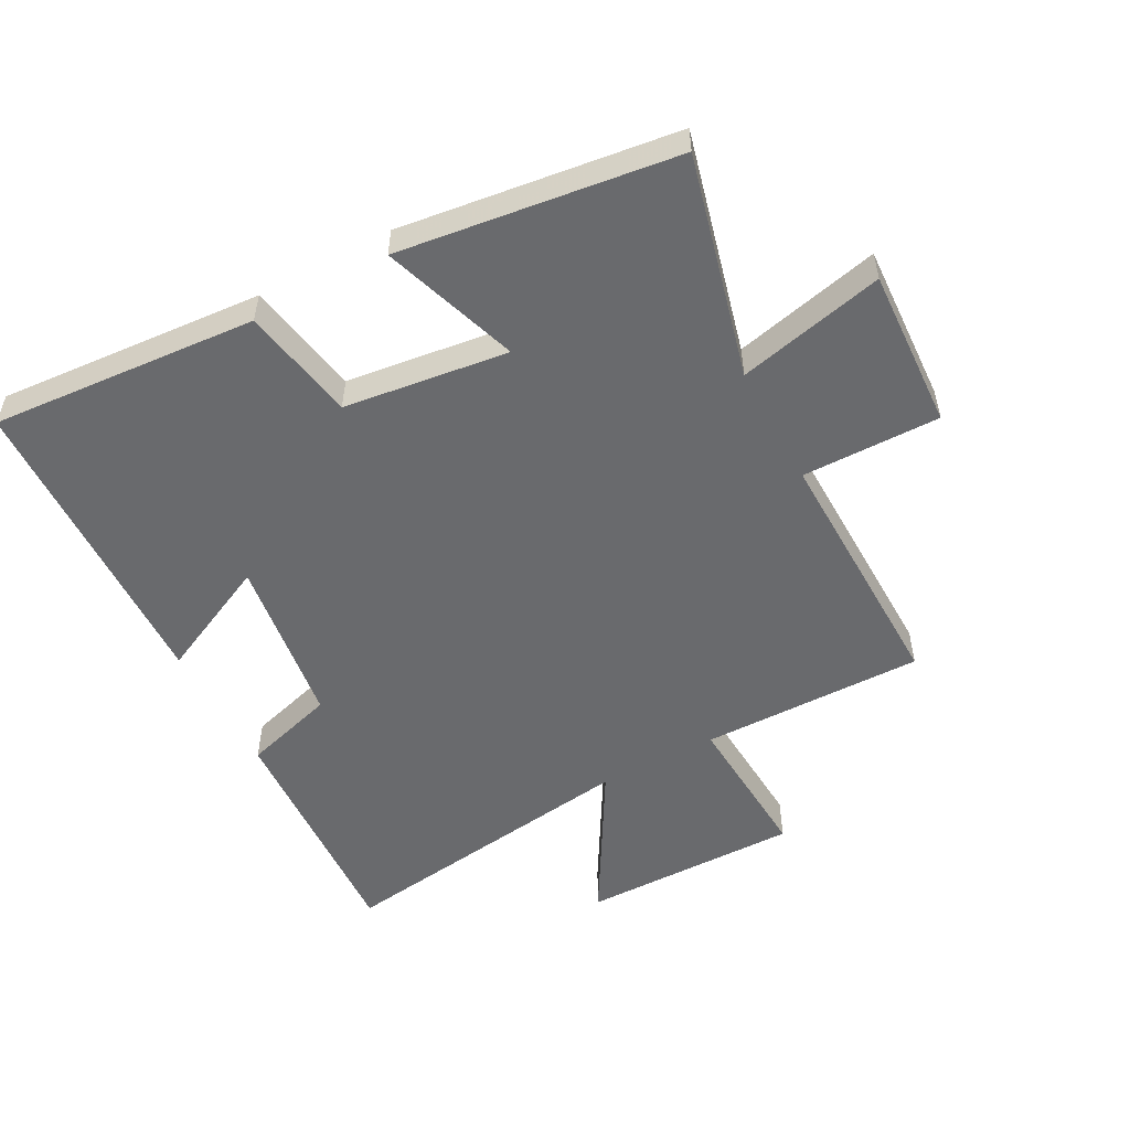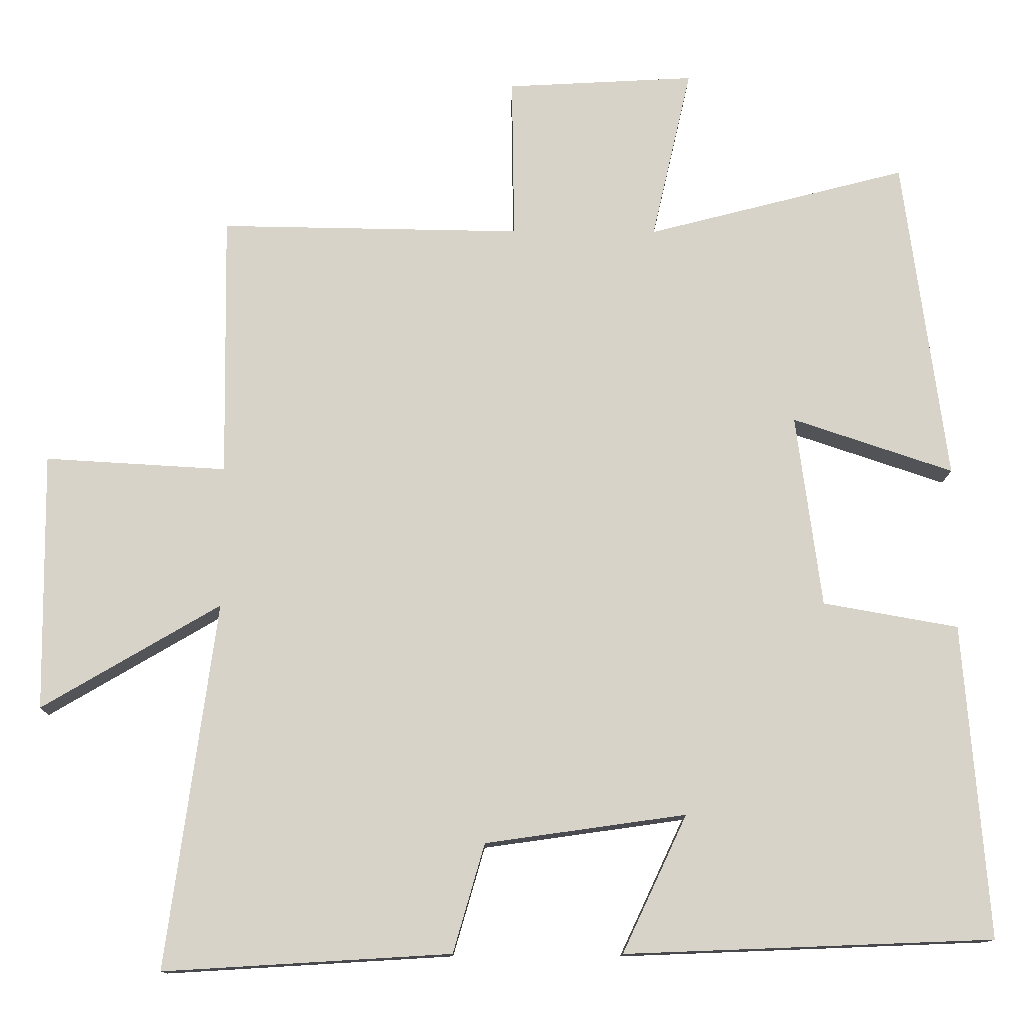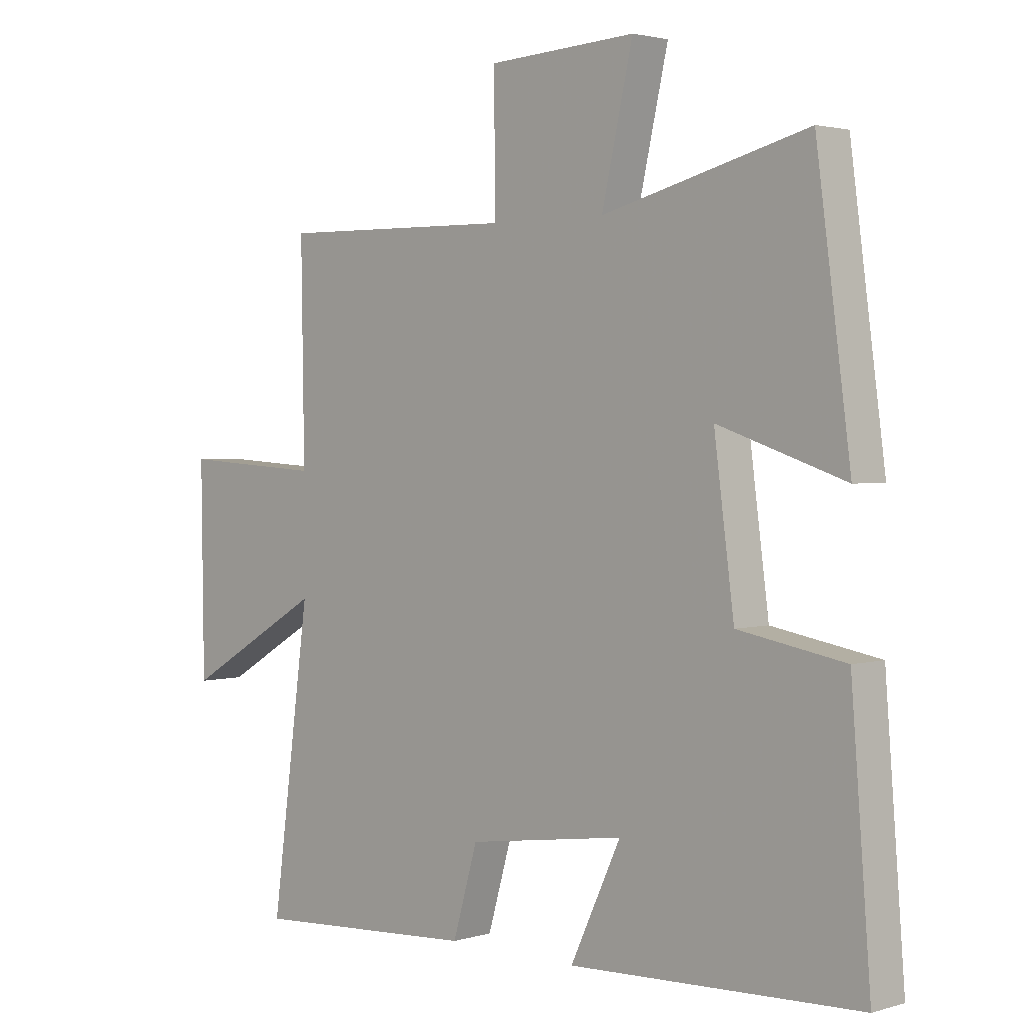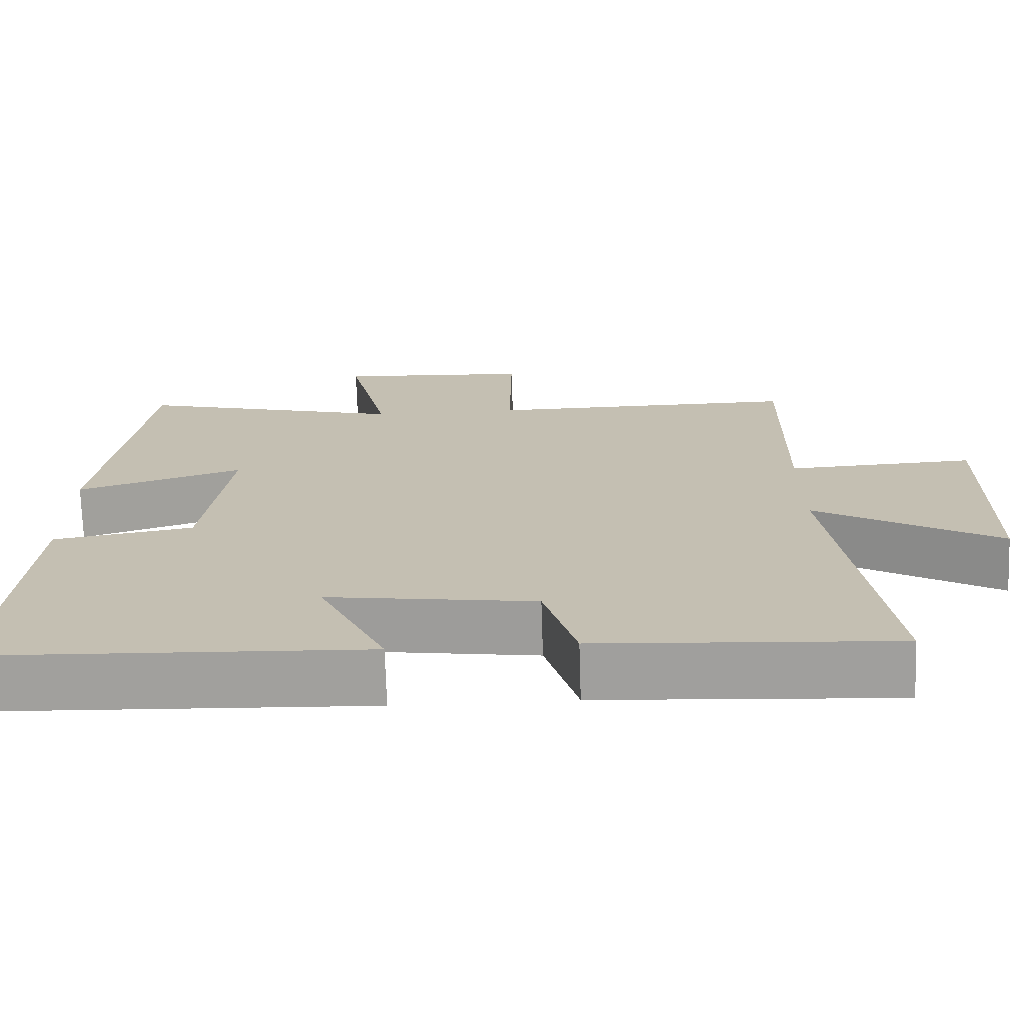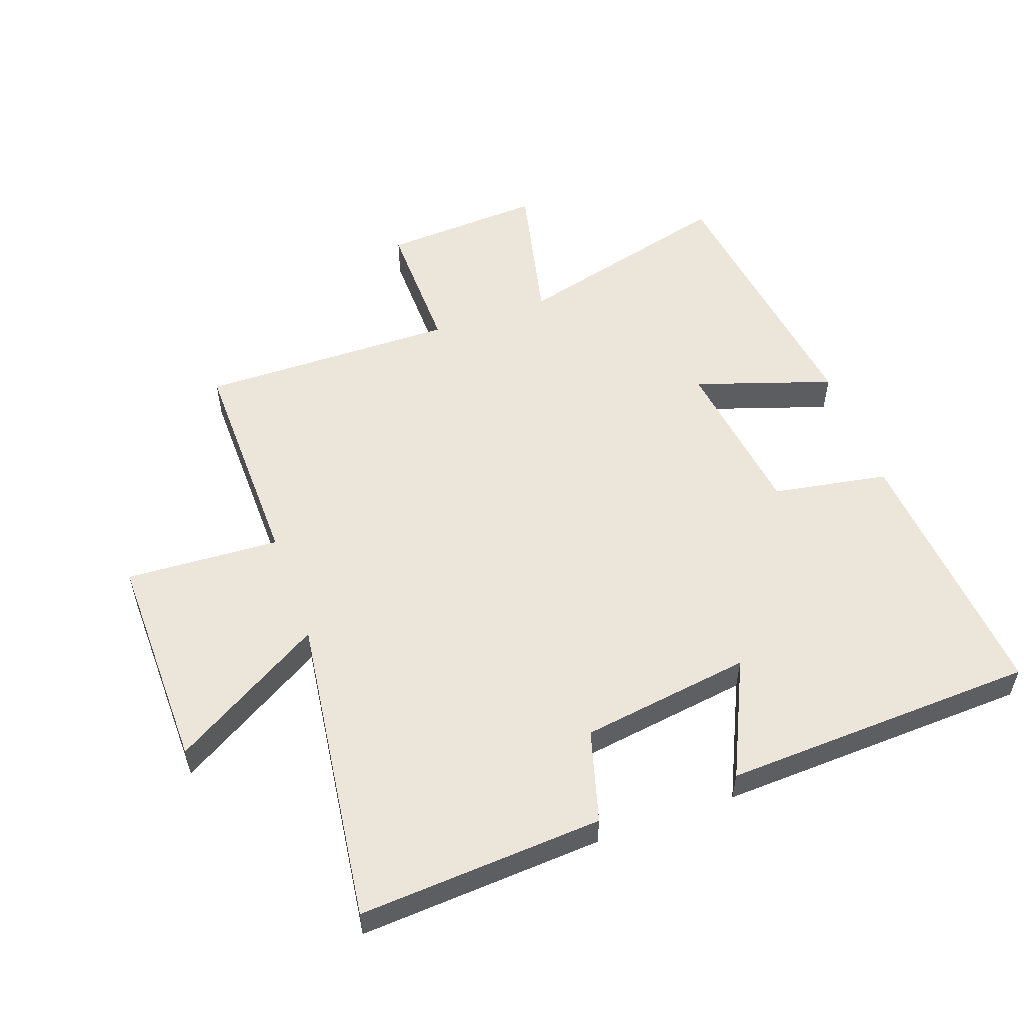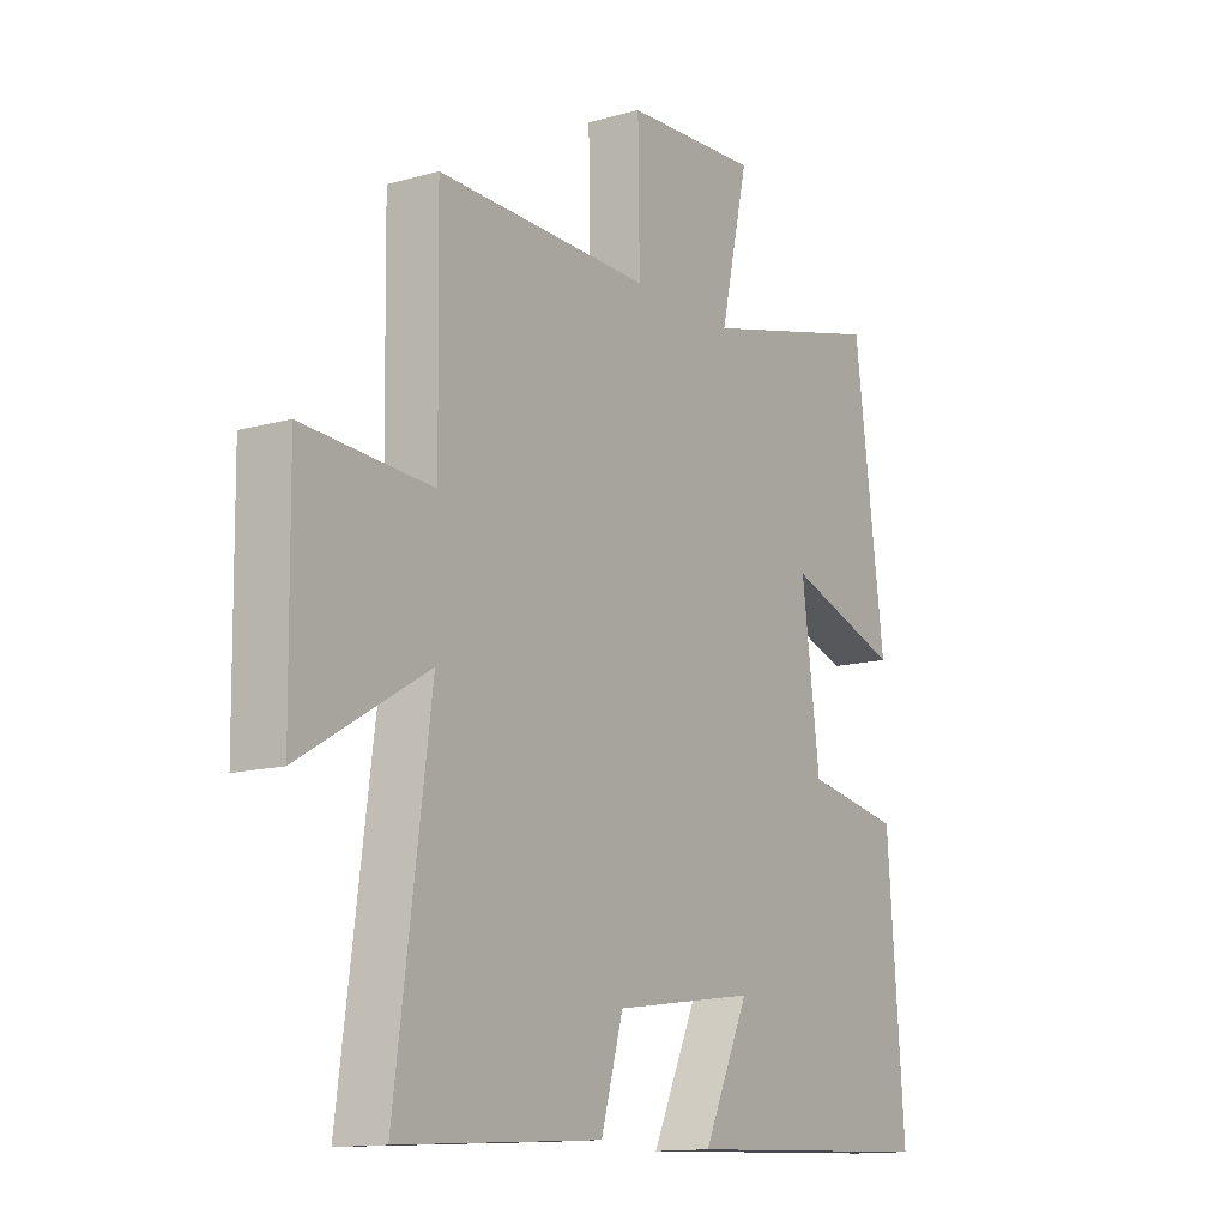
<metadata>
{"format":"obj","ext":"obj","renderer":"f3d","projection":"perspective","resolution":1024,"background":"white","views":[{"elev":-53.0,"azim":-61.6,"up":"+Y"},{"elev":-12.7,"azim":179.2,"up":"+Z"},{"elev":2.3,"azim":-135.8,"up":"+Z"},{"elev":-72.0,"azim":1.8,"up":"+Z"},{"elev":54.4,"azim":160.2,"up":"+Y"},{"elev":-13.2,"azim":122.6,"up":"+Z"}]}
</metadata>
<code>
v 0.505 0.07 0.506
v 0.5 0.07 0.155
v 0.742 0.07 0.169
v 0.738 0.07 -0.175
v 0.5 0.07 -0.035
v 0.566 0.07 -0.523
v 0.183 0.07 -0.5
v 0.141 0.07 -0.355
v -0.127 0.07 -0.317
v -0.041 0.07 -0.5
v -0.533 0.07 -0.481
v -0.5 0.07 -0.062
v -0.319 0.07 -0.03
v -0.285 0.07 0.228
v -0.5 0.07 0.156
v -0.442 0.07 0.59
v -0.094 0.07 0.5
v -0.147 0.07 0.731
v 0.105 0.07 0.717
v 0.102 0.07 0.5
v 0.505 0 0.506
v 0.5 0 0.155
v 0.742 0 0.169
v 0.738 0 -0.175
v 0.5 0 -0.035
v 0.566 0 -0.523
v 0.183 0 -0.5
v 0.141 0 -0.355
v -0.127 0 -0.317
v -0.041 0 -0.5
v -0.533 0 -0.481
v -0.5 0 -0.062
v -0.319 0 -0.03
v -0.285 0 0.228
v -0.5 0 0.156
v -0.442 0 0.59
v -0.094 0 0.5
v -0.147 0 0.731
v 0.105 0 0.717
v 0.102 0 0.5
f 17 18 19 20
f 14 15 16 17
f 13 14 17 20
f 11 12 13
f 10 11 13
f 9 10 13
f 20 1 2
f 13 20 2
f 9 13 2
f 8 9 2
f 5 6 7 8
f 2 3 4 5
f 2 5 8
f 40 39 38 37
f 37 36 35 34
f 40 37 34 33
f 33 32 31
f 33 31 30
f 33 30 29
f 22 21 40
f 22 40 33
f 22 33 29
f 22 29 28
f 28 27 26 25
f 25 24 23 22
f 28 25 22
f 1 21 22 2
f 2 22 23 3
f 3 23 24 4
f 4 24 25 5
f 5 25 26 6
f 6 26 27 7
f 7 27 28 8
f 8 28 29 9
f 9 29 30 10
f 10 30 31 11
f 11 31 32 12
f 12 32 33 13
f 13 33 34 14
f 14 34 35 15
f 15 35 36 16
f 16 36 37 17
f 17 37 38 18
f 18 38 39 19
f 19 39 40 20
f 20 40 21 1

</code>
